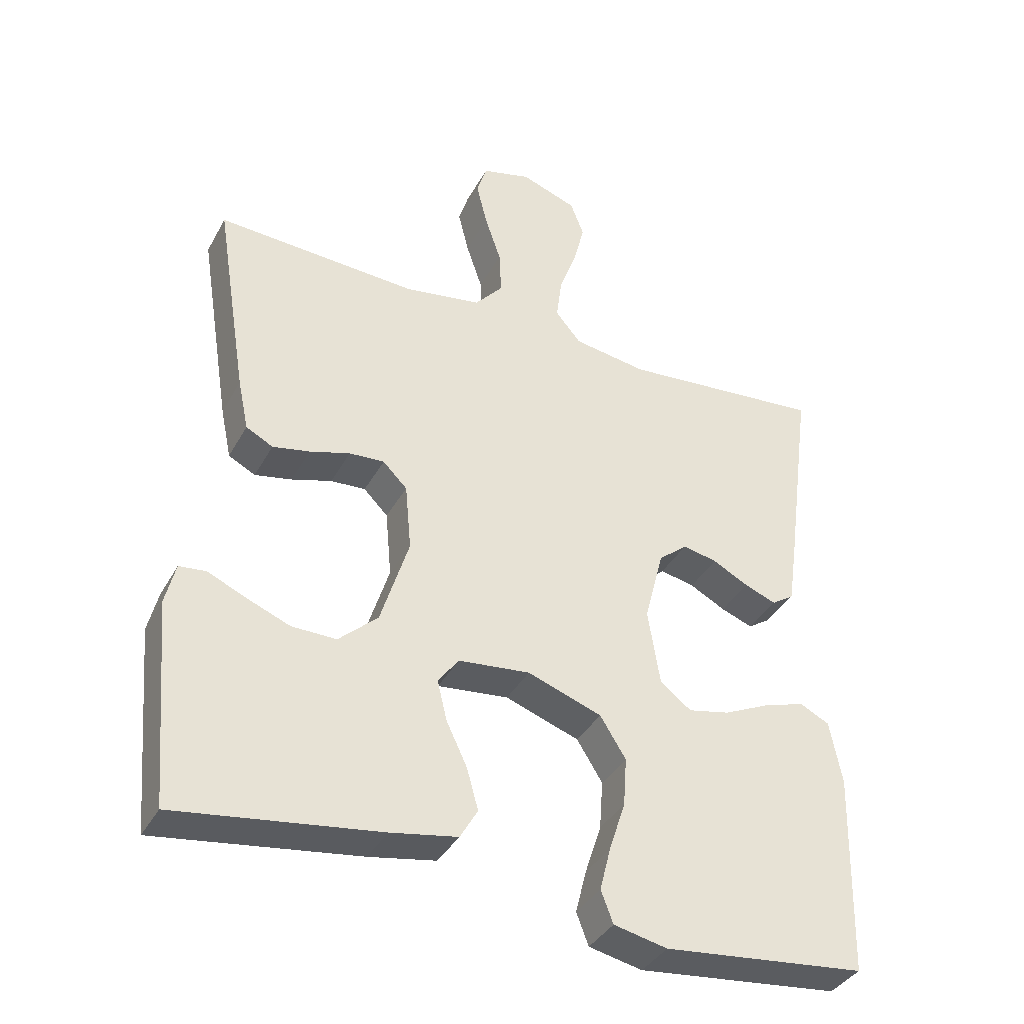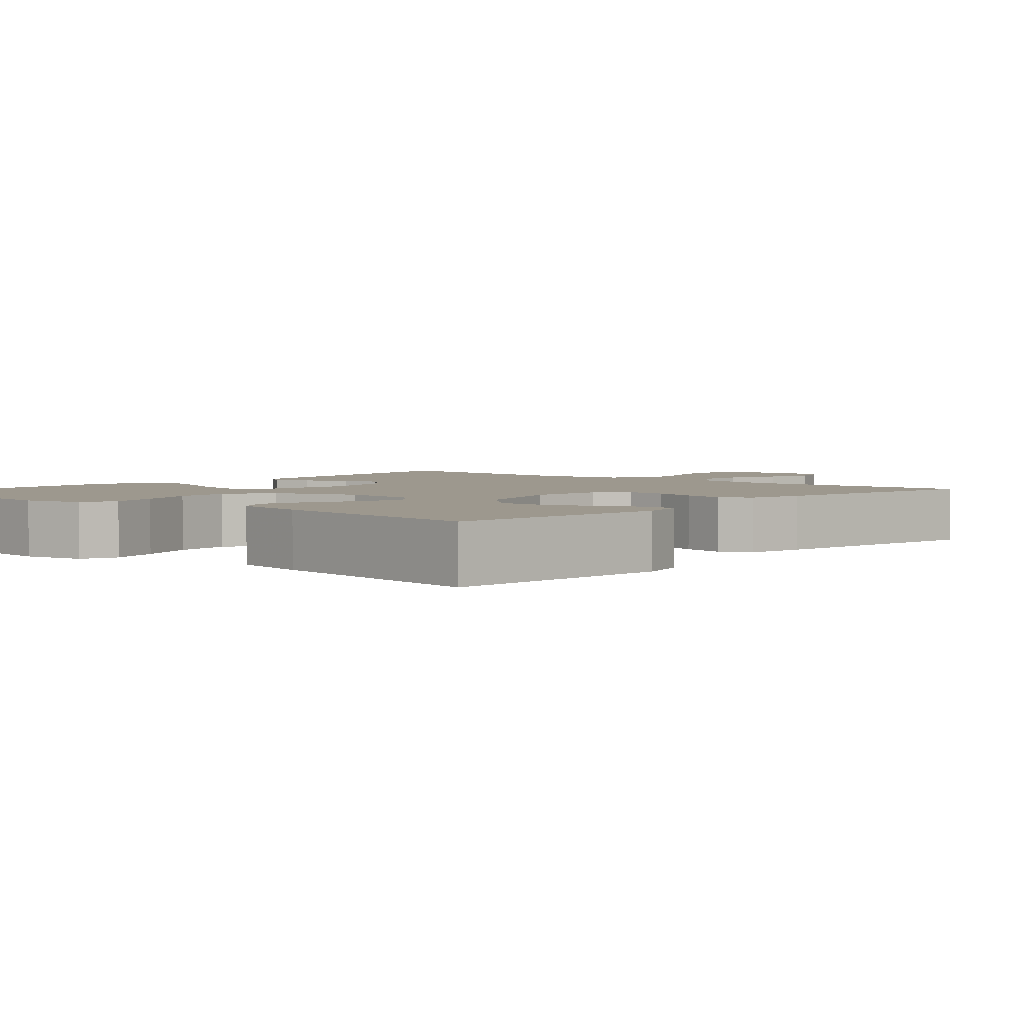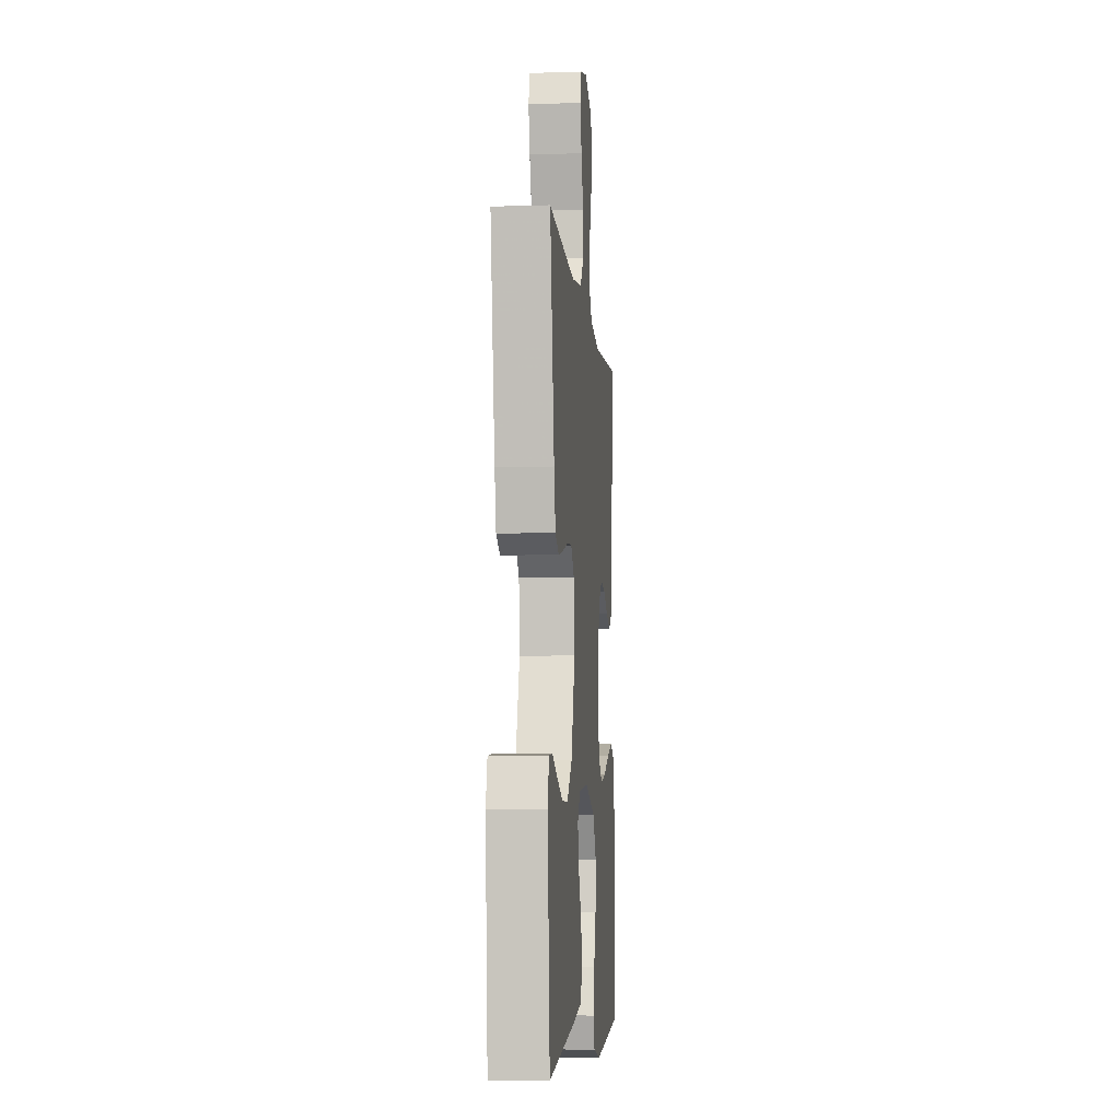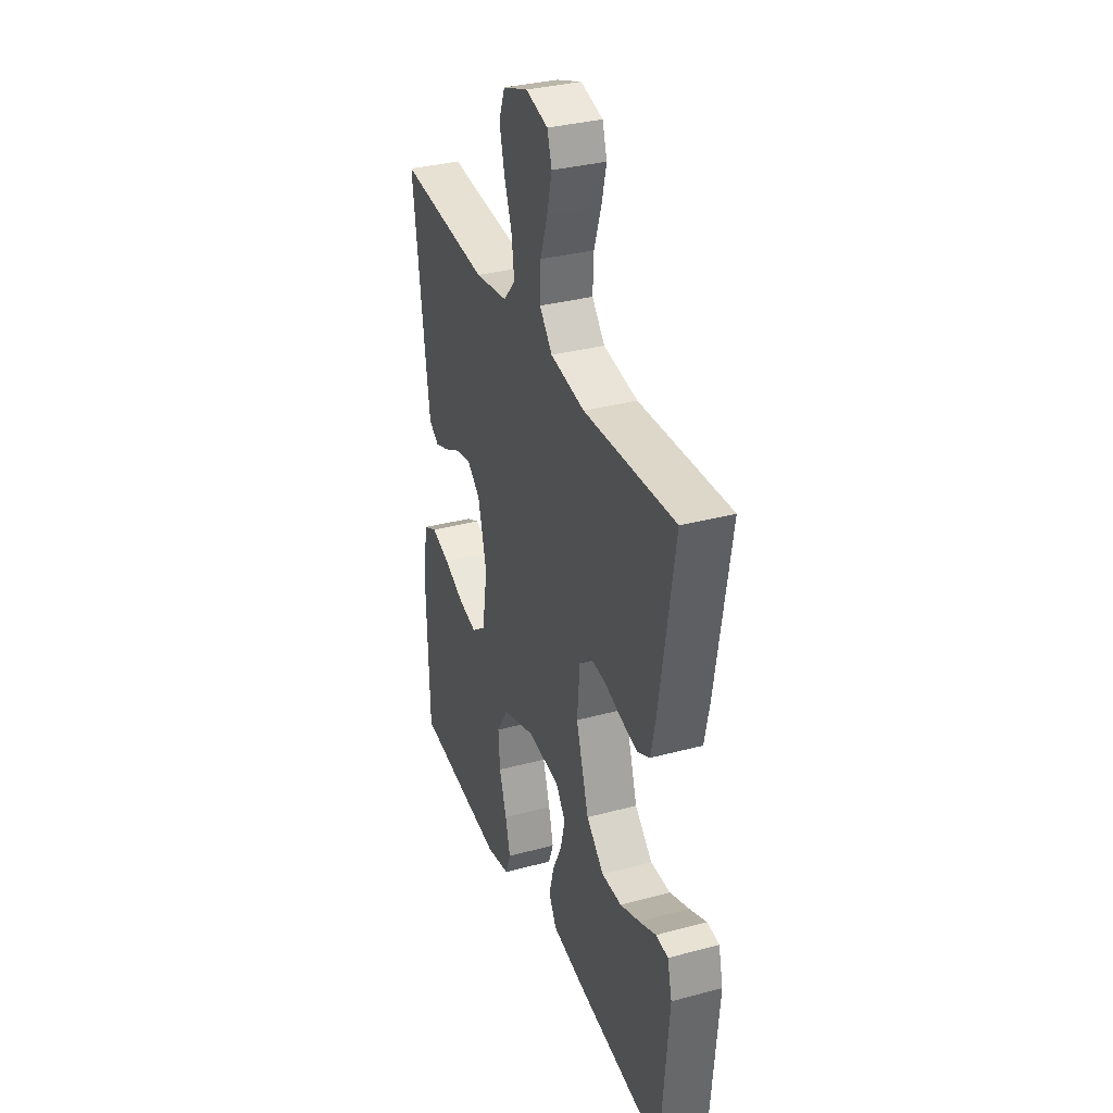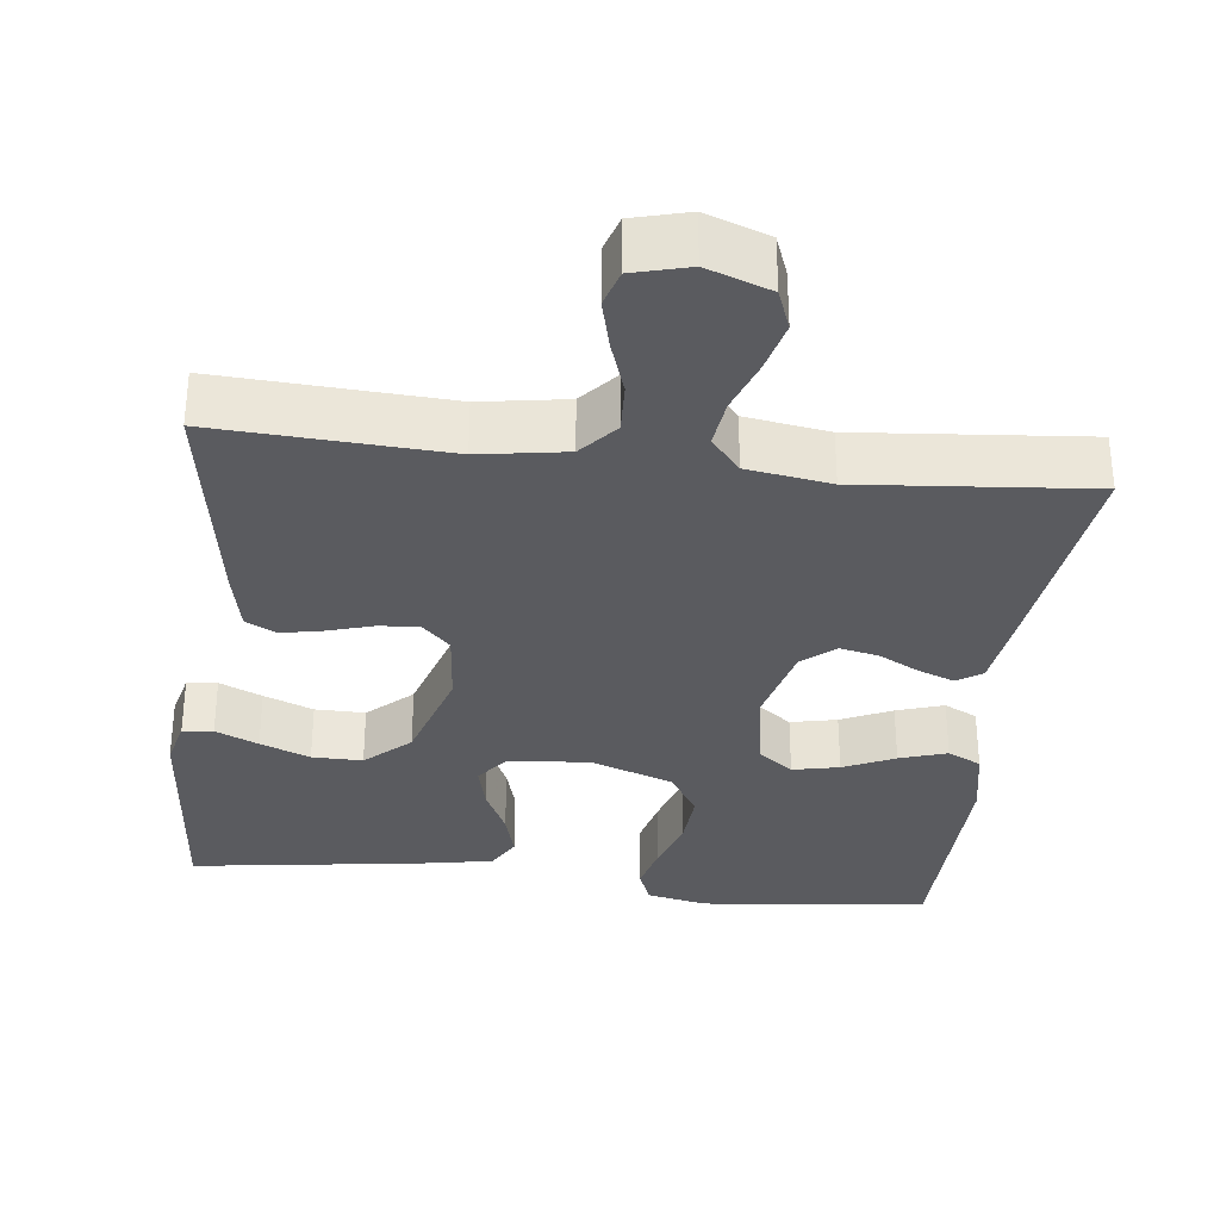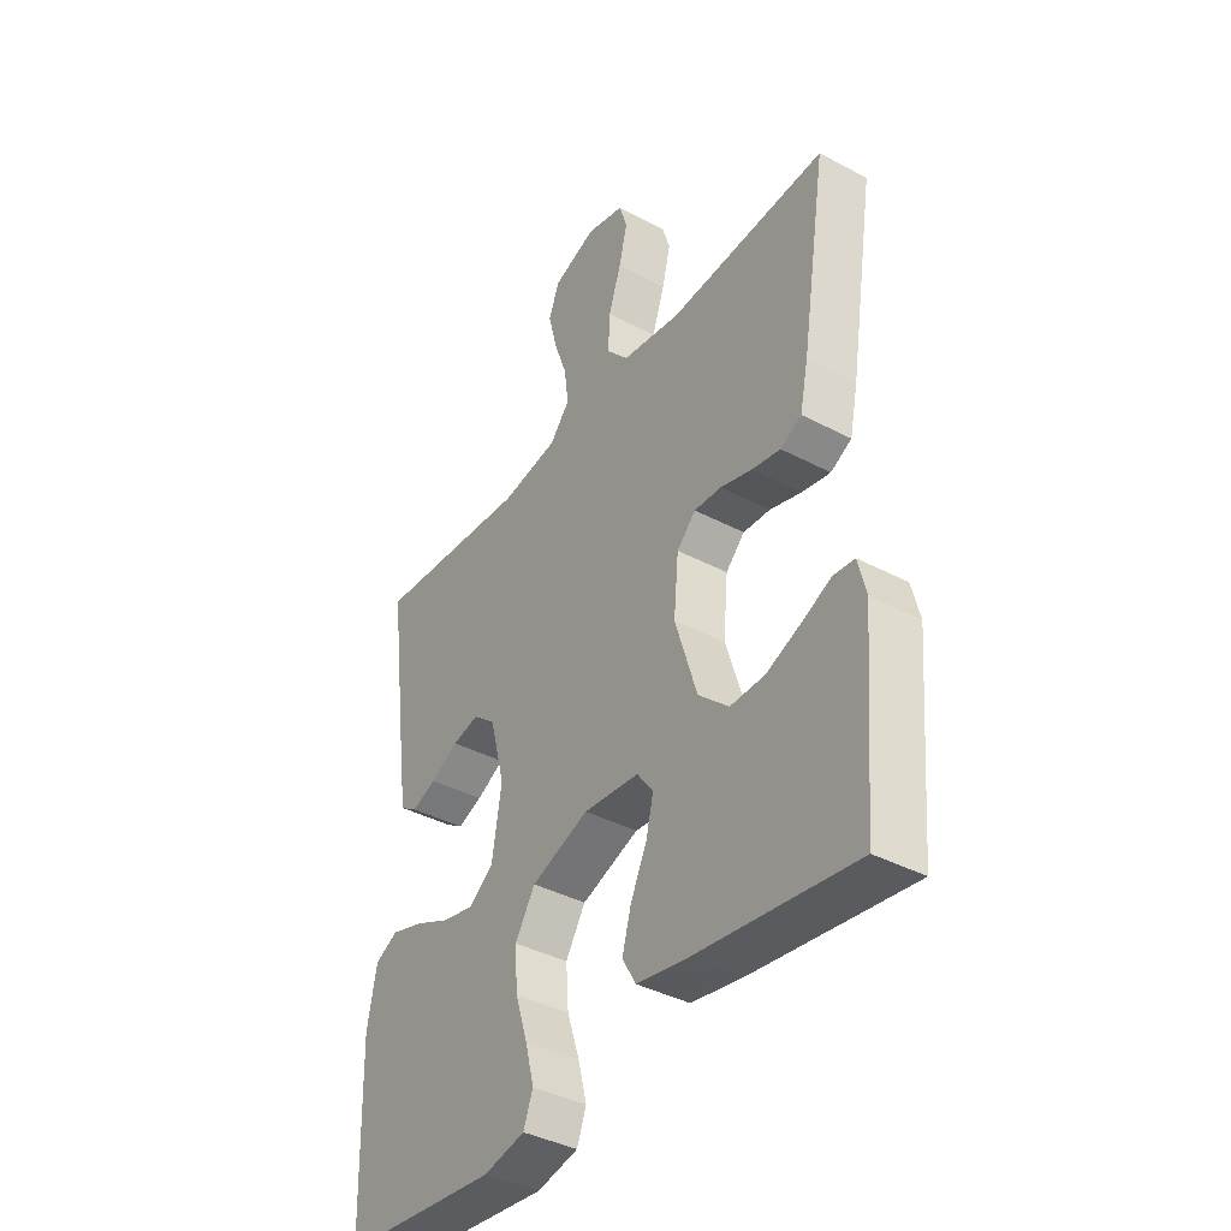
<metadata>
{"format":"obj","ext":"obj","renderer":"f3d","projection":"perspective","resolution":1024,"background":"white","views":[{"elev":-37.6,"azim":-25.9,"up":"+Z"},{"elev":3.2,"azim":-138.6,"up":"+Y"},{"elev":-6.8,"azim":-84.6,"up":"+Z"},{"elev":33.7,"azim":-110.1,"up":"+Z"},{"elev":-32.8,"azim":-6.6,"up":"+Y"},{"elev":-39.3,"azim":-123.5,"up":"+Z"}]}
</metadata>
<code>
v -0.5 0.07 0.5
v -0.2 0.07 0.483
v -0.087 0.07 0.501
v -0.045 0.07 0.549
v -0.048 0.07 0.615
v -0.072 0.07 0.686
v -0.088 0.07 0.751
v -0.073 0.07 0.799
v 0 0.07 0.818
v 0.083 0.07 0.788
v 0.103 0.07 0.735
v 0.086 0.07 0.668
v 0.061 0.07 0.599
v 0.053 0.07 0.536
v 0.091 0.07 0.491
v 0.2 0.07 0.474
v 0.5 0.07 0.5
v 0.46 0.07 0.2
v 0.447 0.07 0.11
v 0.414 0.07 0.088
v 0.367 0.07 0.106
v 0.314 0.07 0.134
v 0.263 0.07 0.145
v 0.22 0.07 0.109
v 0.192 0.07 0
v 0.21 0.07 -0.113
v 0.256 0.07 -0.148
v 0.317 0.07 -0.135
v 0.384 0.07 -0.104
v 0.446 0.07 -0.084
v 0.49 0.07 -0.106
v 0.508 0.07 -0.2
v 0.5 0.07 -0.5
v 0.2 0.07 -0.532
v 0.121 0.07 -0.515
v 0.103 0.07 -0.468
v 0.119 0.07 -0.404
v 0.143 0.07 -0.33
v 0.148 0.07 -0.258
v 0.11 0.07 -0.197
v 0 0.07 -0.158
v -0.106 0.07 -0.169
v -0.137 0.07 -0.21
v -0.123 0.07 -0.269
v -0.092 0.07 -0.334
v -0.075 0.07 -0.395
v -0.101 0.07 -0.44
v -0.2 0.07 -0.458
v -0.5 0.07 -0.5
v -0.526 0.07 -0.2
v -0.511 0.07 -0.139
v -0.471 0.07 -0.135
v -0.415 0.07 -0.16
v -0.35 0.07 -0.186
v -0.284 0.07 -0.187
v -0.226 0.07 -0.134
v -0.184 0.07 0
v -0.193 0.07 0.099
v -0.229 0.07 0.135
v -0.281 0.07 0.132
v -0.341 0.07 0.114
v -0.396 0.07 0.103
v -0.436 0.07 0.124
v -0.452 0.07 0.2
v -0.5 0 0.5
v -0.2 0 0.483
v -0.087 0 0.501
v -0.045 0 0.549
v -0.048 0 0.615
v -0.072 0 0.686
v -0.088 0 0.751
v -0.073 0 0.799
v 0 0 0.818
v 0.083 0 0.788
v 0.103 0 0.735
v 0.086 0 0.668
v 0.061 0 0.599
v 0.053 0 0.536
v 0.091 0 0.491
v 0.2 0 0.474
v 0.5 0 0.5
v 0.46 0 0.2
v 0.447 0 0.11
v 0.414 0 0.088
v 0.367 0 0.106
v 0.314 0 0.134
v 0.263 0 0.145
v 0.22 0 0.109
v 0.192 0 0
v 0.21 0 -0.113
v 0.256 0 -0.148
v 0.317 0 -0.135
v 0.384 0 -0.104
v 0.446 0 -0.084
v 0.49 0 -0.106
v 0.508 0 -0.2
v 0.5 0 -0.5
v 0.2 0 -0.532
v 0.121 0 -0.515
v 0.103 0 -0.468
v 0.119 0 -0.404
v 0.143 0 -0.33
v 0.148 0 -0.258
v 0.11 0 -0.197
v 0 0 -0.158
v -0.106 0 -0.169
v -0.137 0 -0.21
v -0.123 0 -0.269
v -0.092 0 -0.334
v -0.075 0 -0.395
v -0.101 0 -0.44
v -0.2 0 -0.458
v -0.5 0 -0.5
v -0.526 0 -0.2
v -0.511 0 -0.139
v -0.471 0 -0.135
v -0.415 0 -0.16
v -0.35 0 -0.186
v -0.284 0 -0.187
v -0.226 0 -0.134
v -0.184 0 0
v -0.193 0 0.099
v -0.229 0 0.135
v -0.281 0 0.132
v -0.341 0 0.114
v -0.396 0 0.103
v -0.436 0 0.124
v -0.452 0 0.2
f 64 1 2
f 63 64 2
f 62 63 2
f 61 62 2
f 60 61 2
f 59 60 2 3
f 58 59 3 4
f 57 58 4
f 51 52 53
f 50 51 53
f 49 50 53
f 48 49 53
f 47 48 53
f 46 47 53
f 45 46 53
f 45 53 54
f 44 45 54 55
f 36 37 38
f 35 36 38
f 34 35 38
f 33 34 38
f 32 33 38
f 31 32 38
f 30 31 38
f 29 30 38
f 28 29 38
f 27 28 38 39
f 26 27 39 40
f 20 21 22
f 19 20 22
f 18 19 22
f 17 18 22
f 16 17 22
f 15 16 22 23
f 14 15 23 24
f 11 12 13
f 10 11 13
f 9 10 13
f 8 9 13
f 7 8 13
f 6 7 13
f 5 6 13
f 4 5 13 14
f 14 24 25
f 4 14 25
f 57 4 25
f 43 44 55 56
f 42 43 56 57
f 26 40 41
f 25 26 41
f 57 25 41
f 41 42 57
f 66 65 128
f 66 128 127
f 66 127 126
f 66 126 125
f 66 125 124
f 67 66 124 123
f 68 67 123 122
f 68 122 121
f 117 116 115
f 117 115 114
f 117 114 113
f 117 113 112
f 117 112 111
f 117 111 110
f 117 110 109
f 118 117 109
f 119 118 109 108
f 102 101 100
f 102 100 99
f 102 99 98
f 102 98 97
f 102 97 96
f 102 96 95
f 102 95 94
f 102 94 93
f 102 93 92
f 103 102 92 91
f 104 103 91 90
f 86 85 84
f 86 84 83
f 86 83 82
f 86 82 81
f 86 81 80
f 87 86 80 79
f 88 87 79 78
f 77 76 75
f 77 75 74
f 77 74 73
f 77 73 72
f 77 72 71
f 77 71 70
f 77 70 69
f 78 77 69 68
f 89 88 78
f 89 78 68
f 89 68 121
f 120 119 108 107
f 121 120 107 106
f 105 104 90
f 105 90 89
f 105 89 121
f 121 106 105
f 1 65 66 2
f 2 66 67 3
f 3 67 68 4
f 4 68 69 5
f 5 69 70 6
f 6 70 71 7
f 7 71 72 8
f 8 72 73 9
f 9 73 74 10
f 10 74 75 11
f 11 75 76 12
f 12 76 77 13
f 13 77 78 14
f 14 78 79 15
f 15 79 80 16
f 16 80 81 17
f 17 81 82 18
f 18 82 83 19
f 19 83 84 20
f 20 84 85 21
f 21 85 86 22
f 22 86 87 23
f 23 87 88 24
f 24 88 89 25
f 25 89 90 26
f 26 90 91 27
f 27 91 92 28
f 28 92 93 29
f 29 93 94 30
f 30 94 95 31
f 31 95 96 32
f 32 96 97 33
f 33 97 98 34
f 34 98 99 35
f 35 99 100 36
f 36 100 101 37
f 37 101 102 38
f 38 102 103 39
f 39 103 104 40
f 40 104 105 41
f 41 105 106 42
f 42 106 107 43
f 43 107 108 44
f 44 108 109 45
f 45 109 110 46
f 46 110 111 47
f 47 111 112 48
f 48 112 113 49
f 49 113 114 50
f 50 114 115 51
f 51 115 116 52
f 52 116 117 53
f 53 117 118 54
f 54 118 119 55
f 55 119 120 56
f 56 120 121 57
f 57 121 122 58
f 58 122 123 59
f 59 123 124 60
f 60 124 125 61
f 61 125 126 62
f 62 126 127 63
f 63 127 128 64
f 64 128 65 1

</code>
